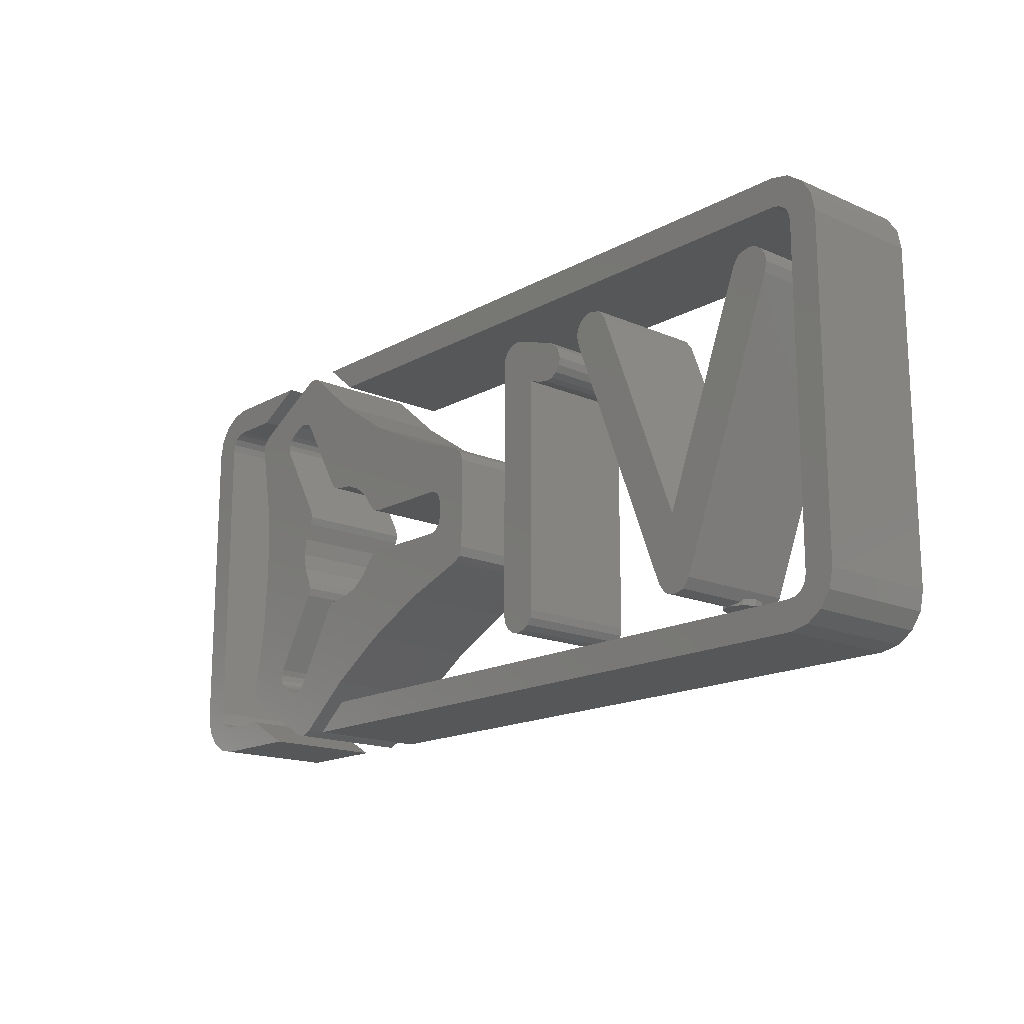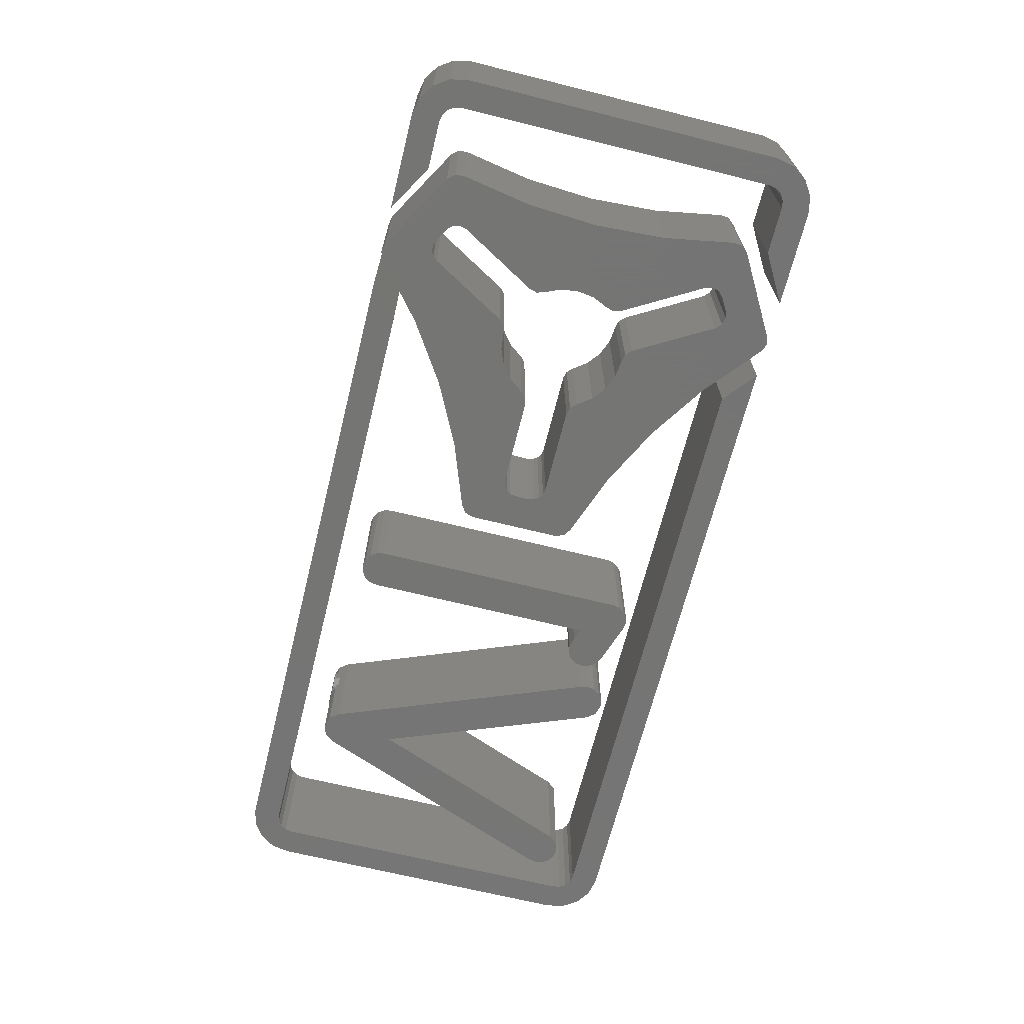
<metadata>
{"format":"stl","ext":"stl","renderer":"f3d","projection":"perspective","resolution":1024,"background":"white","views":[{"elev":-16.3,"azim":-131.6,"up":"+Y"},{"elev":-67.1,"azim":76.0,"up":"+Z"}]}
</metadata>
<code>
# stl→obj: 374 verts, 728 faces
v -7.313 9.933 -9.59
v -7.128 10.77 -9.59
v -7.313 9.933 0.4098
v -7.128 10.77 0.4098
v -15.6 -11.27 -9.59
v -15.6 -11.27 0.4098
v -17.1 -12.3 -9.59
v -16.19 -12.04 -9.59
v -17.1 -12.3 0.4098
v -16.19 -12.04 0.4098
v -18.6 -11.27 -9.59
v -18.02 -12.04 -9.59
v -18.6 -11.27 0.4098
v -18.02 -12.04 0.4098
v -26.89 9.933 -9.59
v -26.89 9.933 0.4098
v -27.08 10.77 -9.59
v -27.08 10.77 0.4098
v -26.95 11.4 -9.59
v -26.95 11.4 0.4098
v -26.61 11.92 -9.59
v -26.61 11.92 0.4098
v -26.09 12.28 -9.59
v -26.09 12.28 0.4098
v -25.44 12.4 -9.59
v -25.44 12.4 0.4098
v -23.93 11.43 -9.59
v -24.52 12.16 -9.59
v -23.93 11.43 0.4098
v -24.52 12.16 0.4098
v -17.1 -6.125 -9.59
v -17.1 -6.125 0.4098
v -10.28 11.43 -9.59
v -10.28 11.43 0.4098
v -8.764 12.4 -9.59
v -9.714 12.16 -9.59
v -8.764 12.4 0.4098
v -9.714 12.16 0.4098
v -8.131 12.28 -9.59
v -8.131 12.28 0.4098
v -7.606 11.92 -9.59
v -7.606 11.92 0.4098
v -7.251 11.4 -9.59
v -7.251 11.4 0.4098
v 11.19 1.906 -9.59
v 18.57 1.906 -9.59
v 11.19 1.906 0.4098
v 18.57 1.906 0.4098
v 9.955 0.6696 -9.59
v 10.05 1.151 -9.59
v 9.955 0.6696 0.4098
v 10.05 1.151 0.4098
v 10.32 1.544 -9.59
v 10.32 1.544 0.4098
v 10.71 1.808 -9.59
v 10.71 1.808 0.4098
v 9.955 -0.5664 -9.59
v 9.955 -0.5664 0.4098
v 11.19 -1.803 -9.59
v 10.71 -1.705 -9.59
v 11.19 -1.803 0.4098
v 10.71 -1.705 0.4098
v 10.32 -1.44 -9.59
v 10.32 -1.44 0.4098
v 10.05 -1.048 -9.59
v 10.05 -1.048 0.4098
v 18.57 -1.803 -9.59
v 18.57 -1.803 0.4098
v 19.65 -2.45 -9.59
v 19.2 -1.977 -9.59
v 19.65 -2.45 0.4098
v 19.2 -1.977 0.4098
v 24.42 -5.199 -9.59
v 22.97 -5.037 -9.59
v 24.42 -5.199 0.4098
v 22.97 -5.037 0.4098
v 21.65 -4.498 -9.59
v 21.65 -4.498 0.4098
v 20.52 -3.622 -9.59
v 20.52 -3.622 0.4098
v 25.52 -5.817 -9.59
v 25.05 -5.356 -9.59
v 25.52 -5.817 0.4098
v 25.05 -5.356 0.4098
v 29.21 -12.2 -9.59
v 29.21 -12.2 0.4098
v 30.9 -12.66 -9.59
v 30.43 -12.81 -9.59
v 30.9 -12.66 0.4098
v 30.43 -12.81 0.4098
v 29.96 -12.78 -9.59
v 29.96 -12.78 0.4098
v 29.53 -12.57 -9.59
v 29.53 -12.57 0.4098
v 31.97 -12.04 -9.59
v 31.97 -12.04 0.4098
v 32.42 -10.35 -9.59
v 32.58 -10.82 -9.59
v 32.42 -10.35 0.4098
v 32.58 -10.82 0.4098
v 32.54 -11.29 -9.59
v 32.54 -11.29 0.4098
v 32.33 -11.71 -9.59
v 32.33 -11.71 0.4098
v 28.73 -3.963 -9.59
v 28.73 -3.963 0.4098
v 28.75 -2.698 -9.59
v 28.57 -3.328 -9.59
v 28.75 -2.698 0.4098
v 28.57 -3.328 0.4098
v 28.75 2.801 -9.59
v 29.33 1.467 -9.59
v 28.75 2.801 0.4098
v 29.33 1.467 0.4098
v 29.53 0.05146 -9.59
v 29.53 0.05146 0.4098
v 29.33 -1.365 -9.59
v 29.33 -1.365 0.4098
v 28.73 4.066 -9.59
v 28.57 3.431 -9.59
v 28.73 4.066 0.4098
v 28.57 3.431 0.4098
v 32.42 10.45 -9.59
v 32.42 10.45 0.4098
v 31.97 12.14 -9.59
v 32.33 11.82 -9.59
v 31.97 12.14 0.4098
v 32.33 11.82 0.4098
v 32.54 11.39 -9.59
v 32.54 11.39 0.4098
v 32.58 10.92 -9.59
v 32.58 10.92 0.4098
v 30.9 12.76 -9.59
v 30.9 12.76 0.4098
v 30.31 12.92 -9.59
v 30.31 12.92 0.4098
v 29.21 12.31 -9.59
v 29.68 12.77 -9.59
v 29.21 12.31 0.4098
v 29.68 12.77 0.4098
v 25.52 5.92 -9.59
v 25.52 5.92 0.4098
v 24.42 5.303 -9.59
v 25.05 5.459 -9.59
v 24.42 5.303 0.4098
v 25.05 5.459 0.4098
v 19.65 2.553 -9.59
v 20.52 3.724 -9.59
v 19.65 2.553 0.4098
v 20.52 3.724 0.4098
v 21.65 4.601 -9.59
v 21.65 4.601 0.4098
v 22.97 5.141 -9.59
v 22.97 5.141 0.4098
v 19.2 2.08 -9.59
v 19.2 2.08 0.4098
v 28.91 17.02 -9.59
v 28.48 16.92 -9.59
v 28.91 17.02 0.4098
v 28.48 16.92 0.4098
v 28.11 16.68 -9.59
v 28.11 16.68 0.4098
v 29.57 16.85 -9.59
v 29.57 16.85 0.4098
v 36.17 13.04 -9.59
v 36.17 13.04 0.4098
v 36.76 11.69 -9.59
v 36.69 12.46 -9.59
v 36.76 11.69 0.4098
v 36.69 12.46 0.4098
v 36.76 -11.59 -9.59
v 35.74 -5.797 -9.59
v 36.76 -11.59 0.4098
v 35.74 -5.797 0.4098
v 35.4 0.05146 -9.59
v 35.4 0.05146 0.4098
v 35.74 5.9 -9.59
v 35.74 5.9 0.4098
v 36.17 -12.94 -9.59
v 36.69 -12.36 -9.59
v 36.17 -12.94 0.4098
v 36.69 -12.36 0.4098
v 29.57 -16.75 -9.59
v 29.57 -16.75 0.4098
v 28.11 -16.58 -9.59
v 28.81 -16.91 -9.59
v 28.11 -16.58 0.4098
v 28.81 -16.91 0.4098
v 7.952 -4.942 -9.59
v 13.47 -6.957 -9.59
v 7.952 -4.942 0.4098
v 13.47 -6.957 0.4098
v 18.71 -9.588 -9.59
v 18.71 -9.588 0.4098
v 23.6 -12.81 -9.59
v 23.6 -12.81 0.4098
v 7.072 -3.759 -9.59
v 7.316 -4.496 -9.59
v 7.072 -3.759 0.4098
v 7.316 -4.496 0.4098
v 7.072 3.861 -9.59
v 7.072 3.861 0.4098
v 7.952 5.045 -9.59
v 7.316 4.599 -9.59
v 7.952 5.045 0.4098
v 7.316 4.599 0.4098
v 23.6 12.91 -9.59
v 23.6 12.91 0.4098
v 18.71 9.691 -9.59
v 18.71 9.691 0.4098
v 13.47 7.06 -9.59
v 13.47 7.06 0.4098
v 42.14 -13.06 -9.59
v 42.02 -13.68 -9.59
v 42.14 -13.06 0.4098
v 42.02 -13.68 0.4098
v 41.69 -14.18 -9.59
v 41.69 -14.18 0.4098
v 41.2 -14.51 -9.59
v 41.2 -14.51 0.4098
v 40.58 -14.63 -9.59
v 40.58 -14.63 0.4098
v 42.14 13.17 -9.59
v 42.14 13.17 0.4098
v 40.58 14.73 -9.59
v 41.2 14.61 -9.59
v 40.58 14.73 0.4098
v 41.2 14.61 0.4098
v 41.69 14.28 -9.59
v 41.69 14.28 0.4098
v 42.02 13.78 -9.59
v 42.02 13.78 0.4098
v 36.64 14.73 -9.59
v 36.64 14.73 0.4098
v 32.65 17.04 -9.59
v 32.65 17.04 0.4098
v 40.58 17.04 -9.59
v 40.58 17.04 0.4098
v 44.45 13.17 -9.59
v 44.15 14.67 -9.59
v 44.45 13.17 0.4098
v 44.15 14.67 0.4098
v 43.31 15.9 -9.59
v 43.31 15.9 0.4098
v 42.08 16.73 -9.59
v 42.08 16.73 0.4098
v 44.45 -13.06 -9.59
v 44.45 -13.06 0.4098
v 40.58 -16.93 -9.59
v 42.08 -16.63 -9.59
v 40.58 -16.93 0.4098
v 42.08 -16.63 0.4098
v 43.31 -15.8 -9.59
v 43.31 -15.8 0.4098
v 44.15 -14.56 -9.59
v 44.15 -14.56 0.4098
v 32.65 -16.93 -9.59
v 32.65 -16.93 0.4098
v 36.64 -14.63 -9.59
v 36.64 -14.63 0.4098
v -27.88 -16.93 -9.59
v 25.98 -16.93 -9.59
v -27.88 -16.93 0.4098
v 25.98 -16.93 0.4098
v -31.75 -13.06 -9.59
v -31.44 -14.56 -9.59
v -31.75 -13.06 0.4098
v -31.44 -14.56 0.4098
v -30.61 -15.8 -9.59
v -30.61 -15.8 0.4098
v -29.38 -16.63 -9.59
v -29.38 -16.63 0.4098
v -31.75 13.17 -9.59
v -31.75 13.17 0.4098
v -27.88 17.04 -9.59
v -29.38 16.73 -9.59
v -27.88 17.04 0.4098
v -29.38 16.73 0.4098
v -30.61 15.9 -9.59
v -30.61 15.9 0.4098
v -31.44 14.67 -9.59
v -31.44 14.67 0.4098
v 25.98 17.04 -9.59
v 25.98 17.04 0.4098
v 23.19 14.73 -9.59
v 23.19 14.73 0.4098
v -27.88 14.73 -9.59
v -27.88 14.73 0.4098
v -29.44 13.17 -9.59
v -29.32 13.78 -9.59
v -29.44 13.17 0.4098
v -29.32 13.78 0.4098
v -28.99 14.28 -9.59
v -28.99 14.28 0.4098
v -28.5 14.61 -9.59
v -28.5 14.61 0.4098
v -29.44 -13.06 -9.59
v -29.44 -13.06 0.4098
v -27.88 -14.63 -9.59
v -28.5 -14.51 -9.59
v -27.88 -14.63 0.4098
v -28.5 -14.51 0.4098
v -28.99 -14.18 -9.59
v -28.99 -14.18 0.4098
v -29.32 -13.68 -9.59
v -29.32 -13.68 0.4098
v 23.19 -14.63 -9.59
v 23.19 -14.63 0.4098
v -4.642 8.435 -9.59
v -4.121 8.1 -9.59
v -4.642 8.435 0.4098
v -4.121 8.1 0.4098
v -3.484 7.988 -9.59
v -3.484 7.988 0.4098
v -5.09 9.593 -9.59
v -4.978 8.957 -9.59
v -5.09 9.593 0.4098
v -4.978 8.957 0.4098
v -4.843 10.47 -9.59
v -4.843 10.47 0.4098
v -4.055 11.11 -9.59
v -4.055 11.11 0.4098
v -0.5194 12.28 -9.59
v -0.5194 12.28 0.4098
v 0.03646 12.39 -9.59
v 0.03646 12.39 0.4098
v 1.179 11.91 -9.59
v 0.6695 12.27 -9.59
v 1.179 11.91 0.4098
v 0.6695 12.27 0.4098
v 1.642 10.77 -9.59
v 1.526 11.39 -9.59
v 1.642 10.77 0.4098
v 1.526 11.39 0.4098
v 1.642 -10.69 -9.59
v 1.642 -10.69 0.4098
v 1.164 -11.84 -9.59
v 1.523 -11.31 -9.59
v 1.164 -11.84 0.4098
v 1.523 -11.31 0.4098
v 0.02102 -12.3 -9.59
v 0.6463 -12.18 -9.59
v 0.02102 -12.3 0.4098
v 0.6463 -12.18 0.4098
v -1.122 -11.84 -9.59
v -0.5966 -12.18 -9.59
v -1.122 -11.84 0.4098
v -0.5966 -12.18 0.4098
v -1.585 -10.69 -9.59
v -1.469 -11.31 -9.59
v -1.585 -10.69 0.4098
v -1.469 -11.31 0.4098
v -1.585 8.528 -9.59
v -1.585 8.528 0.4098
v -2.557 8.173 -9.59
v -2.557 8.173 0.4098
v -17.52 -11.8 -0.769
v -17.52 -12.3 -0.769
v -16.49 -11.8 -0.8585
v -16.49 -12.3 -0.8585
v -15.77 -11.8 -1.584
v -15.77 -12.3 -1.584
v -15.68 -11.8 -2.606
v -15.68 -12.3 -2.606
v -16.27 -11.8 -3.447
v -16.27 -12.3 -3.447
v -17.26 -11.8 -3.712
v -17.26 -12.3 -3.712
v -18.19 -11.8 -3.279
v -18.19 -12.3 -3.279
v -18.62 -11.8 -2.349
v -18.62 -12.3 -2.349
v -18.36 -11.8 -1.358
v -18.36 -12.3 -1.358
f 1 2 3
f 3 2 4
f 5 1 6
f 6 1 3
f 7 8 9
f 9 8 10
f 10 8 5
f 10 5 6
f 11 12 13
f 13 12 14
f 14 12 7
f 14 7 9
f 15 11 16
f 16 11 13
f 17 15 18
f 18 15 16
f 19 17 20
f 20 17 18
f 21 19 22
f 22 19 20
f 23 21 24
f 24 21 22
f 25 23 26
f 26 23 24
f 27 28 29
f 29 28 30
f 30 28 25
f 30 25 26
f 31 27 32
f 32 27 29
f 33 31 34
f 34 31 32
f 35 36 37
f 37 36 38
f 38 36 33
f 38 33 34
f 39 35 40
f 40 35 37
f 41 39 42
f 42 39 40
f 43 41 44
f 44 41 42
f 2 43 4
f 4 43 44
f 4 44 3
f 3 44 42
f 3 42 40
f 40 37 3
f 3 37 38
f 3 38 34
f 34 32 3
f 3 32 6
f 6 32 13
f 6 13 14
f 13 32 16
f 16 32 29
f 16 29 30
f 30 26 16
f 16 26 24
f 16 24 22
f 22 20 16
f 16 20 18
f 14 9 6
f 6 9 10
f 2 1 43
f 43 1 41
f 41 1 39
f 39 1 35
f 35 1 36
f 36 1 33
f 33 1 31
f 31 1 5
f 31 5 11
f 11 5 12
f 12 5 7
f 7 5 8
f 11 15 31
f 31 15 27
f 27 15 28
f 28 15 25
f 25 15 23
f 23 15 21
f 21 15 19
f 19 15 17
f 45 46 47
f 47 46 48
f 49 50 51
f 51 50 52
f 52 50 53
f 52 53 54
f 54 53 55
f 54 55 56
f 56 55 45
f 56 45 47
f 57 49 58
f 58 49 51
f 59 60 61
f 61 60 62
f 62 60 63
f 62 63 64
f 64 63 65
f 64 65 66
f 66 65 57
f 66 57 58
f 67 59 68
f 68 59 61
f 69 70 71
f 71 70 72
f 72 70 67
f 72 67 68
f 73 74 75
f 75 74 76
f 76 74 77
f 76 77 78
f 78 77 79
f 78 79 80
f 80 79 69
f 80 69 71
f 81 82 83
f 83 82 84
f 84 82 73
f 84 73 75
f 85 81 86
f 86 81 83
f 87 88 89
f 89 88 90
f 90 88 91
f 90 91 92
f 92 91 93
f 92 93 94
f 94 93 85
f 94 85 86
f 95 87 96
f 96 87 89
f 97 98 99
f 99 98 100
f 100 98 101
f 100 101 102
f 102 101 103
f 102 103 104
f 104 103 95
f 104 95 96
f 105 97 106
f 106 97 99
f 107 108 109
f 109 108 110
f 110 108 105
f 110 105 106
f 111 112 113
f 113 112 114
f 114 112 115
f 114 115 116
f 116 115 117
f 116 117 118
f 118 117 107
f 118 107 109
f 119 120 121
f 121 120 122
f 122 120 111
f 122 111 113
f 123 119 124
f 124 119 121
f 125 126 127
f 127 126 128
f 128 126 129
f 128 129 130
f 130 129 131
f 130 131 132
f 132 131 123
f 132 123 124
f 133 125 134
f 134 125 127
f 135 133 136
f 136 133 134
f 137 138 139
f 139 138 140
f 140 138 135
f 140 135 136
f 141 137 142
f 142 137 139
f 143 144 145
f 145 144 146
f 146 144 141
f 146 141 142
f 147 148 149
f 149 148 150
f 150 148 151
f 150 151 152
f 152 151 153
f 152 153 154
f 154 153 143
f 154 143 145
f 46 155 48
f 48 155 156
f 156 155 147
f 156 147 149
f 157 158 159
f 159 158 160
f 160 158 161
f 160 161 162
f 163 157 164
f 164 157 159
f 165 163 166
f 166 163 164
f 167 168 169
f 169 168 170
f 170 168 165
f 170 165 166
f 171 172 173
f 173 172 174
f 174 172 175
f 174 175 176
f 176 175 177
f 176 177 178
f 178 177 167
f 178 167 169
f 179 180 181
f 181 180 182
f 182 180 171
f 182 171 173
f 183 179 184
f 184 179 181
f 185 186 187
f 187 186 188
f 188 186 183
f 188 183 184
f 189 190 191
f 191 190 192
f 192 190 193
f 192 193 194
f 194 193 195
f 194 195 196
f 196 195 185
f 196 185 187
f 197 198 199
f 199 198 200
f 200 198 189
f 200 189 191
f 201 197 202
f 202 197 199
f 203 204 205
f 205 204 206
f 206 204 201
f 206 201 202
f 161 207 162
f 162 207 208
f 208 207 209
f 208 209 210
f 210 209 211
f 210 211 212
f 212 211 203
f 212 203 205
f 156 149 48
f 48 149 210
f 48 210 212
f 149 150 210
f 210 150 152
f 210 152 154
f 210 154 208
f 208 154 145
f 208 145 142
f 142 145 146
f 142 139 208
f 208 139 162
f 162 139 140
f 162 140 164
f 164 140 136
f 164 136 134
f 134 127 164
f 164 127 166
f 166 127 128
f 166 128 130
f 166 130 169
f 169 130 132
f 169 132 124
f 169 124 178
f 178 124 121
f 178 121 114
f 114 121 113
f 113 121 122
f 178 114 176
f 176 114 116
f 176 116 118
f 109 106 118
f 118 106 174
f 118 174 176
f 109 110 106
f 106 99 174
f 174 99 173
f 173 99 100
f 173 100 102
f 173 102 181
f 181 102 104
f 181 104 96
f 181 96 184
f 184 96 89
f 184 89 90
f 90 92 184
f 184 92 188
f 188 92 187
f 187 92 94
f 187 94 86
f 187 86 196
f 196 86 83
f 196 83 75
f 75 83 84
f 75 76 196
f 196 76 194
f 194 76 78
f 194 78 80
f 80 71 194
f 194 71 68
f 194 68 192
f 192 68 61
f 192 61 191
f 191 61 62
f 191 62 64
f 71 72 68
f 191 64 199
f 199 64 66
f 199 66 58
f 199 58 202
f 202 58 51
f 202 51 52
f 52 54 202
f 202 54 205
f 202 205 206
f 54 56 205
f 205 56 47
f 205 47 212
f 212 47 48
f 199 200 191
f 181 182 173
f 169 170 166
f 159 160 164
f 164 160 162
f 155 46 147
f 147 46 209
f 147 209 148
f 148 209 151
f 151 209 153
f 153 209 207
f 153 207 143
f 143 207 141
f 143 141 144
f 209 46 211
f 211 46 45
f 211 45 203
f 203 45 55
f 203 55 53
f 203 53 201
f 201 53 50
f 201 50 49
f 49 57 201
f 201 57 197
f 197 57 65
f 197 65 63
f 197 63 189
f 189 63 60
f 189 60 59
f 189 59 190
f 190 59 67
f 190 67 193
f 193 67 69
f 193 69 79
f 67 70 69
f 79 77 193
f 193 77 74
f 193 74 195
f 195 74 73
f 195 73 81
f 81 73 82
f 81 85 195
f 195 85 185
f 185 85 93
f 185 93 91
f 88 183 91
f 91 183 186
f 91 186 185
f 88 87 183
f 183 87 95
f 183 95 179
f 179 95 103
f 179 103 101
f 179 101 171
f 171 101 98
f 171 98 97
f 171 97 172
f 172 97 105
f 172 105 117
f 117 105 107
f 107 105 108
f 172 117 175
f 175 117 115
f 175 115 112
f 111 119 112
f 112 119 177
f 112 177 175
f 111 120 119
f 119 123 177
f 177 123 167
f 167 123 131
f 167 131 129
f 167 129 165
f 165 129 126
f 165 126 125
f 165 125 163
f 163 125 133
f 163 133 135
f 135 138 163
f 163 138 161
f 163 161 158
f 138 137 161
f 161 137 207
f 207 137 141
f 158 157 163
f 165 168 167
f 171 180 179
f 189 198 197
f 201 204 203
f 213 214 215
f 215 214 216
f 216 214 217
f 216 217 218
f 218 217 219
f 218 219 220
f 220 219 221
f 220 221 222
f 223 213 224
f 224 213 215
f 225 226 227
f 227 226 228
f 228 226 229
f 228 229 230
f 230 229 231
f 230 231 232
f 232 231 223
f 232 223 224
f 233 225 234
f 234 225 227
f 235 233 236
f 236 233 234
f 237 235 238
f 238 235 236
f 239 240 241
f 241 240 242
f 242 240 243
f 242 243 244
f 244 243 245
f 244 245 246
f 246 245 237
f 246 237 238
f 247 239 248
f 248 239 241
f 249 250 251
f 251 250 252
f 252 250 253
f 252 253 254
f 254 253 255
f 254 255 256
f 256 255 247
f 256 247 248
f 257 249 258
f 258 249 251
f 259 257 260
f 260 257 258
f 221 259 222
f 222 259 260
f 220 222 251
f 251 222 260
f 251 260 258
f 251 252 220
f 220 252 218
f 218 252 216
f 216 252 254
f 216 254 215
f 215 254 256
f 215 256 248
f 215 248 224
f 224 248 241
f 224 241 242
f 242 244 224
f 224 244 232
f 232 244 246
f 232 246 230
f 230 246 228
f 228 246 238
f 228 238 227
f 227 238 234
f 234 238 236
f 257 259 249
f 249 259 221
f 249 221 219
f 249 219 250
f 250 219 217
f 250 217 214
f 250 214 253
f 253 214 213
f 253 213 255
f 255 213 247
f 247 213 239
f 239 213 223
f 239 223 240
f 240 223 243
f 243 223 231
f 243 231 245
f 245 231 229
f 245 229 226
f 245 226 237
f 237 226 225
f 237 225 233
f 233 235 237
f 261 262 263
f 263 262 264
f 265 266 267
f 267 266 268
f 268 266 269
f 268 269 270
f 270 269 271
f 270 271 272
f 272 271 261
f 272 261 263
f 273 265 274
f 274 265 267
f 275 276 277
f 277 276 278
f 278 276 279
f 278 279 280
f 280 279 281
f 280 281 282
f 282 281 273
f 282 273 274
f 283 275 284
f 284 275 277
f 285 283 286
f 286 283 284
f 287 285 288
f 288 285 286
f 289 290 291
f 291 290 292
f 292 290 293
f 292 293 294
f 294 293 295
f 294 295 296
f 296 295 287
f 296 287 288
f 297 289 298
f 298 289 291
f 299 300 301
f 301 300 302
f 302 300 303
f 302 303 304
f 304 303 305
f 304 305 306
f 306 305 297
f 306 297 298
f 307 299 308
f 308 299 301
f 262 307 264
f 264 307 308
f 264 308 263
f 263 308 301
f 263 301 272
f 272 301 302
f 272 302 270
f 270 302 304
f 270 304 268
f 268 304 306
f 268 306 267
f 267 306 298
f 267 298 274
f 274 298 291
f 274 291 292
f 274 292 282
f 282 292 294
f 282 294 280
f 280 294 296
f 280 296 278
f 278 296 288
f 278 288 277
f 277 288 286
f 277 286 284
f 262 261 307
f 307 261 299
f 299 261 271
f 299 271 300
f 300 271 269
f 300 269 303
f 303 269 266
f 303 266 305
f 305 266 265
f 305 265 297
f 297 265 289
f 289 265 273
f 289 273 290
f 290 273 281
f 290 281 293
f 293 281 279
f 293 279 295
f 295 279 276
f 295 276 287
f 287 276 275
f 287 275 285
f 285 275 283
f 309 310 311
f 311 310 312
f 312 310 313
f 312 313 314
f 315 316 317
f 317 316 318
f 318 316 309
f 318 309 311
f 319 315 320
f 320 315 317
f 321 319 322
f 322 319 320
f 323 321 324
f 324 321 322
f 325 323 326
f 326 323 324
f 327 328 329
f 329 328 330
f 330 328 325
f 330 325 326
f 331 332 333
f 333 332 334
f 334 332 327
f 334 327 329
f 335 331 336
f 336 331 333
f 337 338 339
f 339 338 340
f 340 338 335
f 340 335 336
f 341 342 343
f 343 342 344
f 344 342 337
f 344 337 339
f 345 346 347
f 347 346 348
f 348 346 341
f 348 341 343
f 349 350 351
f 351 350 352
f 352 350 345
f 352 345 347
f 353 349 354
f 354 349 351
f 355 353 356
f 356 353 354
f 313 355 314
f 314 355 356
f 312 314 322
f 322 314 356
f 322 356 324
f 324 356 354
f 324 354 326
f 326 354 330
f 330 354 333
f 330 333 329
f 329 333 334
f 351 343 354
f 354 343 336
f 354 336 333
f 352 347 351
f 351 347 348
f 351 348 343
f 343 344 336
f 336 344 339
f 336 339 340
f 312 322 311
f 311 322 320
f 311 320 318
f 318 320 317
f 313 321 355
f 355 321 323
f 355 323 353
f 353 323 325
f 353 325 328
f 313 310 321
f 321 310 309
f 321 309 319
f 319 309 316
f 319 316 315
f 353 328 331
f 331 328 327
f 331 327 332
f 331 335 353
f 353 335 341
f 353 341 349
f 349 341 346
f 349 346 345
f 338 337 335
f 335 337 342
f 335 342 341
f 345 350 349
f 357 358 359
f 359 358 360
f 359 360 361
f 361 360 362
f 361 362 363
f 363 362 364
f 363 364 365
f 365 364 366
f 365 366 367
f 367 366 368
f 367 368 369
f 369 368 370
f 369 370 371
f 371 370 372
f 371 372 373
f 373 372 374
f 373 374 357
f 357 374 358
f 359 361 357
f 357 361 363
f 357 363 373
f 373 363 365
f 373 365 371
f 371 365 367
f 371 367 369
f 360 358 362
f 362 358 364
f 364 358 374
f 364 374 366
f 366 374 372
f 366 372 368
f 368 372 370

</code>
